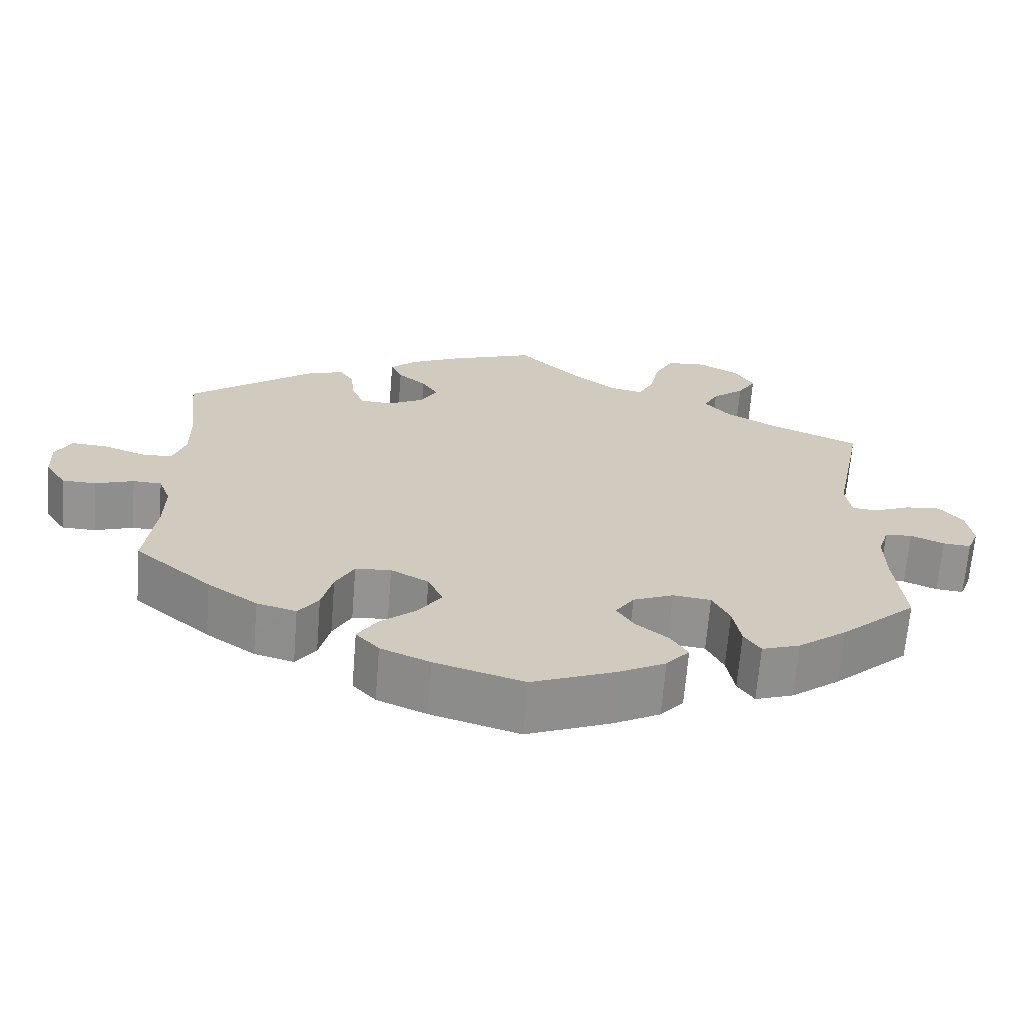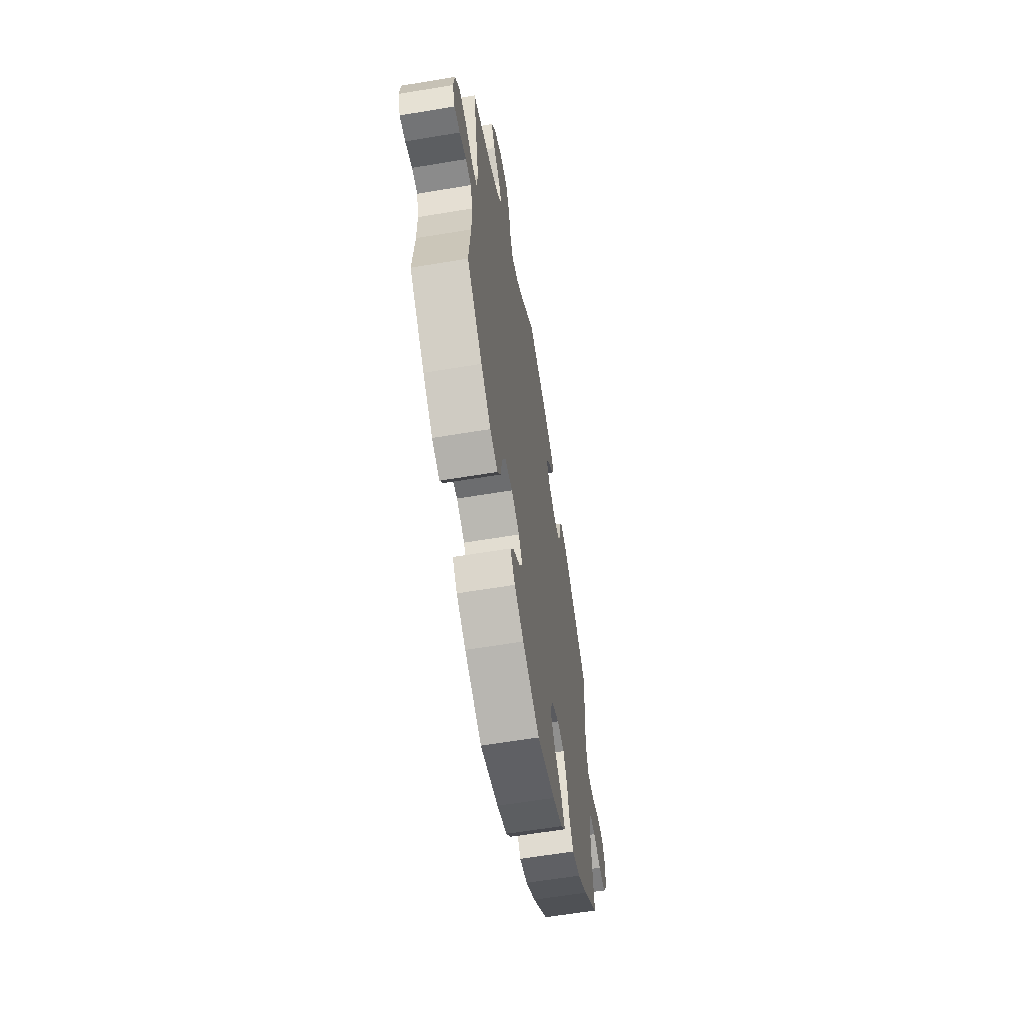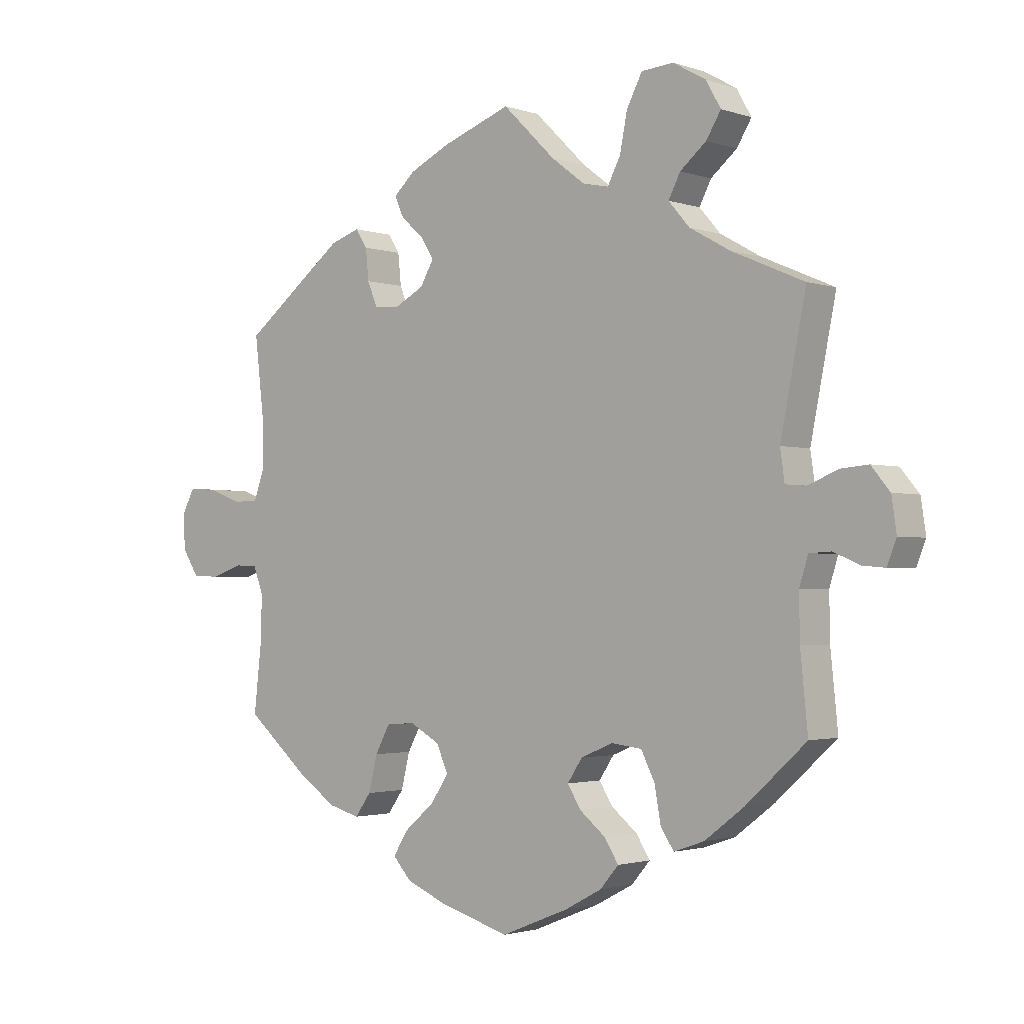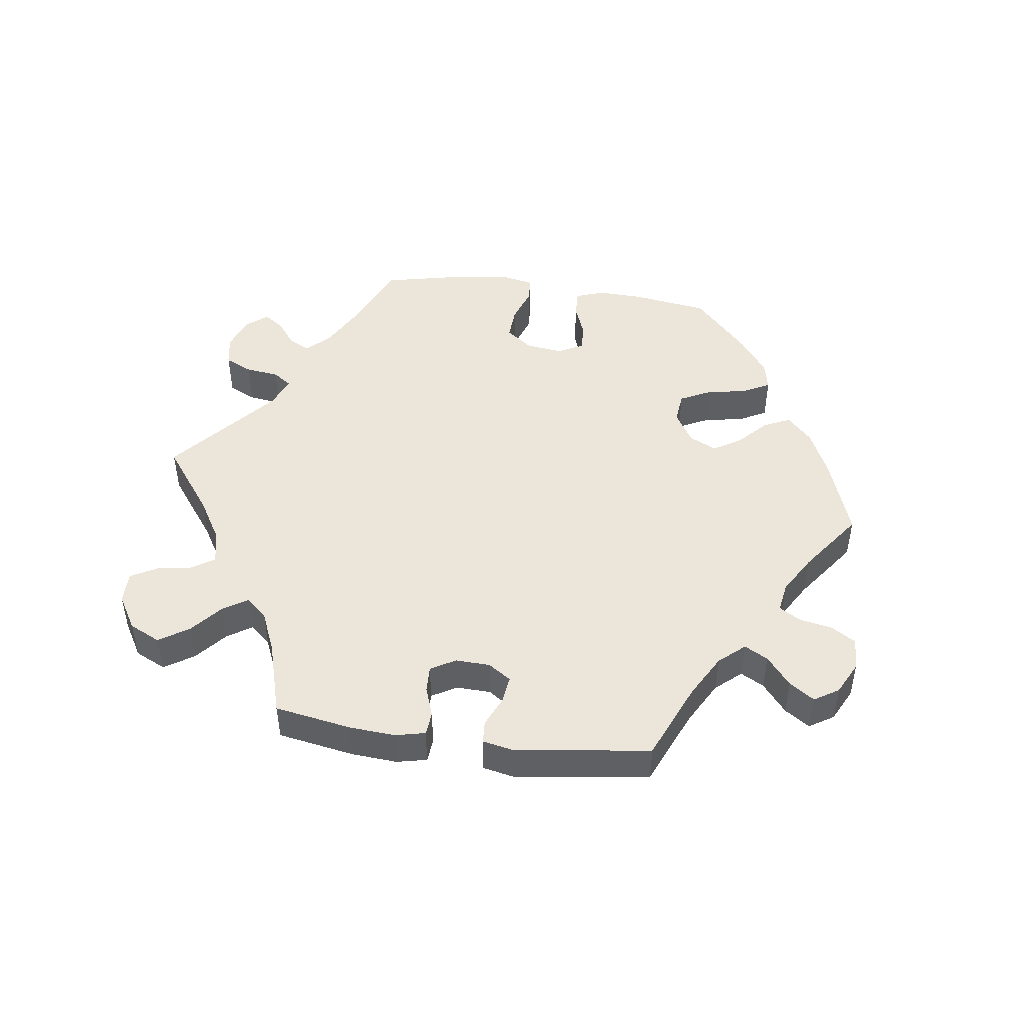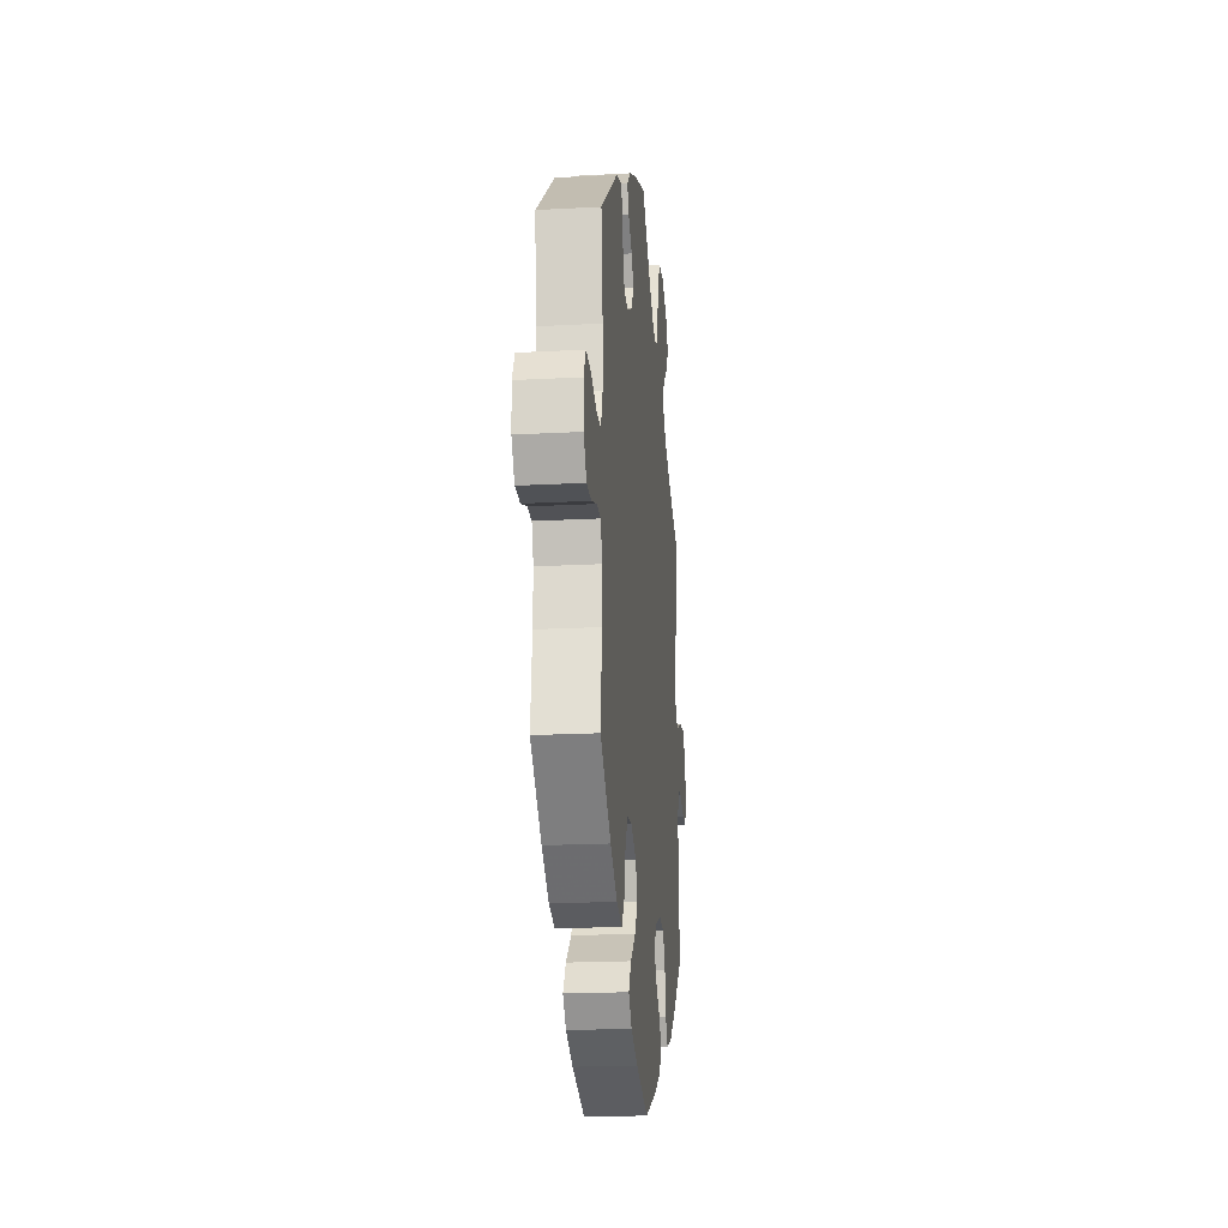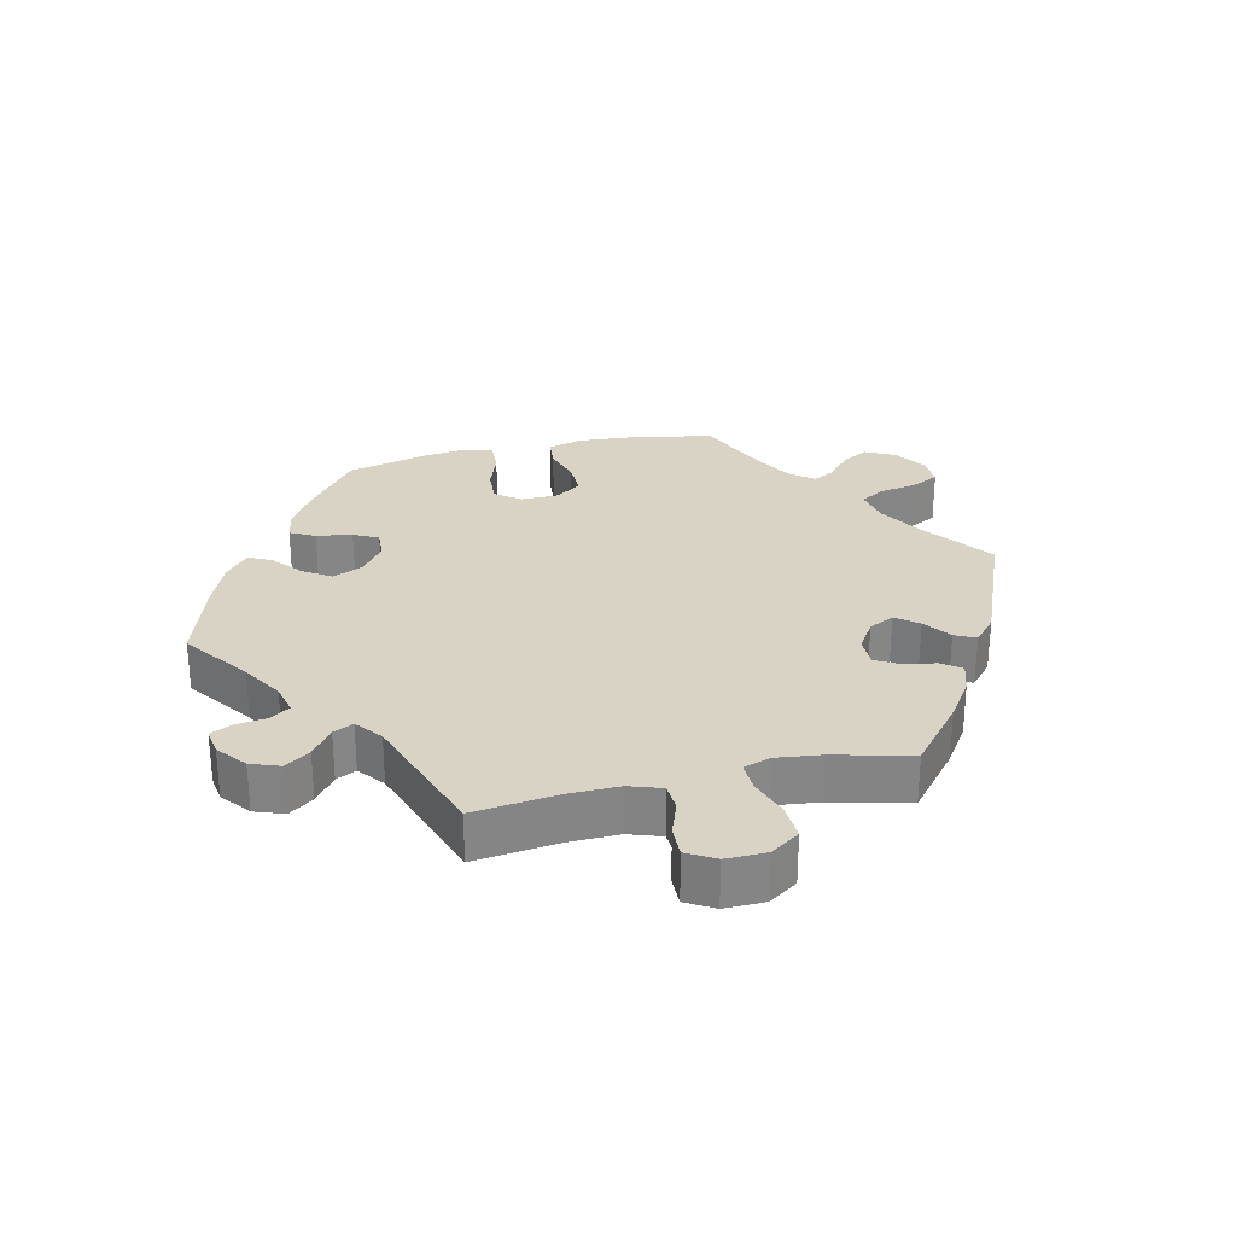
<metadata>
{"format":"obj","ext":"obj","renderer":"f3d","projection":"perspective","resolution":1024,"background":"white","views":[{"elev":-66.8,"azim":175.4,"up":"+Z"},{"elev":-60.7,"azim":-80.3,"up":"+Z"},{"elev":-1.9,"azim":-139.8,"up":"+Z"},{"elev":47.8,"azim":37.7,"up":"+Y"},{"elev":-19.8,"azim":95.7,"up":"+Z"},{"elev":28.3,"azim":-43.3,"up":"+Y"}]}
</metadata>
<code>
v -0.108 0.07 -0.534
v -0.168 0.07 -0.502
v -0.198 0.07 -0.467
v -0.176 0.07 -0.432
v -0.134 0.07 -0.398
v -0.112 0.07 -0.363
v -0.136 0.07 -0.327
v -0.188 0.07 -0.305
v -0.237 0.07 -0.311
v -0.259 0.07 -0.355
v -0.269 0.07 -0.411
v -0.29 0.07 -0.443
v -0.339 0.07 -0.426
v -0.402 0.07 -0.378
v -0.5 0.07 -0.289
v -0.488 0.07 -0.17
v -0.487 0.07 -0.099
v -0.501 0.07 -0.054
v -0.536 0.07 -0.052
v -0.579 0.07 -0.07
v -0.615 0.07 -0.073
v -0.63 0.07 -0.035
v -0.622 0.07 0.019
v -0.592 0.07 0.055
v -0.547 0.07 0.051
v -0.499 0.07 0.031
v -0.466 0.07 0.034
v -0.459 0.07 0.083
v -0.5 0.07 0.289
v -0.384 0.07 0.339
v -0.318 0.07 0.376
v -0.284 0.07 0.415
v -0.303 0.07 0.452
v -0.345 0.07 0.487
v -0.369 0.07 0.526
v -0.345 0.07 0.568
v -0.292 0.07 0.598
v -0.24 0.07 0.594
v -0.215 0.07 0.546
v -0.203 0.07 0.485
v -0.182 0.07 0.445
v -0.14 0.07 0.454
v -0.086 0.07 0.495
v -0.001 0.07 0.578
v 0.111 0.07 0.537
v 0.175 0.07 0.506
v 0.21 0.07 0.474
v 0.195 0.07 0.441
v 0.158 0.07 0.409
v 0.137 0.07 0.375
v 0.159 0.07 0.337
v 0.206 0.07 0.312
v 0.248 0.07 0.315
v 0.264 0.07 0.354
v 0.269 0.07 0.404
v 0.288 0.07 0.433
v 0.336 0.07 0.417
v 0.501 0.07 0.29
v 0.486 0.07 0.162
v 0.485 0.07 0.086
v 0.502 0.07 0.037
v 0.543 0.07 0.036
v 0.597 0.07 0.056
v 0.643 0.07 0.059
v 0.664 0.07 0.02
v 0.661 0.07 -0.036
v 0.634 0.07 -0.078
v 0.59 0.07 -0.079
v 0.54 0.07 -0.062
v 0.503 0.07 -0.063
v 0.487 0.07 -0.106
v 0.488 0.07 -0.174
v 0.501 0.07 -0.289
v 0.401 0.07 -0.374
v 0.337 0.07 -0.418
v 0.286 0.07 -0.432
v 0.26 0.07 -0.396
v 0.246 0.07 -0.339
v 0.222 0.07 -0.295
v 0.176 0.07 -0.291
v 0.127 0.07 -0.318
v 0.108 0.07 -0.361
v 0.137 0.07 -0.404
v 0.185 0.07 -0.445
v 0.21 0.07 -0.484
v 0.18 0.07 -0.517
v 0.116 0.07 -0.544
v 0.001 0.07 -0.578
v -0.108 0 -0.534
v -0.168 0 -0.502
v -0.198 0 -0.467
v -0.176 0 -0.432
v -0.134 0 -0.398
v -0.112 0 -0.363
v -0.136 0 -0.327
v -0.188 0 -0.305
v -0.237 0 -0.311
v -0.259 0 -0.355
v -0.269 0 -0.411
v -0.29 0 -0.443
v -0.339 0 -0.426
v -0.402 0 -0.378
v -0.5 0 -0.289
v -0.488 0 -0.17
v -0.487 0 -0.099
v -0.501 0 -0.054
v -0.536 0 -0.052
v -0.579 0 -0.07
v -0.615 0 -0.073
v -0.63 0 -0.035
v -0.622 0 0.019
v -0.592 0 0.055
v -0.547 0 0.051
v -0.499 0 0.031
v -0.466 0 0.034
v -0.459 0 0.083
v -0.5 0 0.289
v -0.384 0 0.339
v -0.318 0 0.376
v -0.284 0 0.415
v -0.303 0 0.452
v -0.345 0 0.487
v -0.369 0 0.526
v -0.345 0 0.568
v -0.292 0 0.598
v -0.24 0 0.594
v -0.215 0 0.546
v -0.203 0 0.485
v -0.182 0 0.445
v -0.14 0 0.454
v -0.086 0 0.495
v -0.001 0 0.578
v 0.111 0 0.537
v 0.175 0 0.506
v 0.21 0 0.474
v 0.195 0 0.441
v 0.158 0 0.409
v 0.137 0 0.375
v 0.159 0 0.337
v 0.206 0 0.312
v 0.248 0 0.315
v 0.264 0 0.354
v 0.269 0 0.404
v 0.288 0 0.433
v 0.336 0 0.417
v 0.501 0 0.29
v 0.486 0 0.162
v 0.485 0 0.086
v 0.502 0 0.037
v 0.543 0 0.036
v 0.597 0 0.056
v 0.643 0 0.059
v 0.664 0 0.02
v 0.661 0 -0.036
v 0.634 0 -0.078
v 0.59 0 -0.079
v 0.54 0 -0.062
v 0.503 0 -0.063
v 0.487 0 -0.106
v 0.488 0 -0.174
v 0.501 0 -0.289
v 0.401 0 -0.374
v 0.337 0 -0.418
v 0.286 0 -0.432
v 0.26 0 -0.396
v 0.246 0 -0.339
v 0.222 0 -0.295
v 0.176 0 -0.291
v 0.127 0 -0.318
v 0.108 0 -0.361
v 0.137 0 -0.404
v 0.185 0 -0.445
v 0.21 0 -0.484
v 0.18 0 -0.517
v 0.116 0 -0.544
v 0.001 0 -0.578
f 83 84 85 86
f 82 83 86 87
f 75 76 77 78
f 75 78 79
f 72 73 74 75
f 71 72 75 79
f 70 71 79 80
f 66 67 68 69
f 66 69 70
f 65 66 70
f 62 63 64 65
f 61 62 65 70
f 60 61 70 80
f 56 57 58 59
f 54 55 56 59
f 53 54 59 60
f 52 53 60 80
f 46 47 48 49
f 46 49 50
f 43 44 45 46
f 42 43 46 50
f 41 42 50 51
f 37 38 39 40
f 37 40 41
f 36 37 41
f 33 34 35 36
f 32 33 36 41
f 31 32 41 51
f 28 29 30
f 27 28 30 31
f 23 24 25 26
f 23 26 27
f 22 23 27
f 19 20 21 22
f 18 19 22 27
f 17 18 27 31
f 13 14 15 16
f 10 11 12 13
f 9 10 13 16
f 8 9 16 17
f 2 3 4 5
f 2 5 6
f 1 2 6
f 82 87 88 1
f 51 52 80 81
f 7 8 17 31
f 6 7 31 51
f 51 81 82
f 1 6 51 82
f 174 173 172 171
f 175 174 171 170
f 166 165 164 163
f 167 166 163
f 163 162 161 160
f 167 163 160 159
f 168 167 159 158
f 157 156 155 154
f 158 157 154
f 158 154 153
f 153 152 151 150
f 158 153 150 149
f 168 158 149 148
f 147 146 145 144
f 147 144 143 142
f 148 147 142 141
f 168 148 141 140
f 137 136 135 134
f 138 137 134
f 134 133 132 131
f 138 134 131 130
f 139 138 130 129
f 128 127 126 125
f 129 128 125
f 129 125 124
f 124 123 122 121
f 129 124 121 120
f 139 129 120 119
f 118 117 116
f 119 118 116 115
f 114 113 112 111
f 115 114 111
f 115 111 110
f 110 109 108 107
f 115 110 107 106
f 119 115 106 105
f 104 103 102 101
f 101 100 99 98
f 104 101 98 97
f 105 104 97 96
f 93 92 91 90
f 94 93 90
f 94 90 89
f 89 176 175 170
f 169 168 140 139
f 119 105 96 95
f 139 119 95 94
f 170 169 139
f 170 139 94 89
f 1 89 90 2
f 2 90 91 3
f 3 91 92 4
f 4 92 93 5
f 5 93 94 6
f 6 94 95 7
f 7 95 96 8
f 8 96 97 9
f 9 97 98 10
f 10 98 99 11
f 11 99 100 12
f 12 100 101 13
f 13 101 102 14
f 14 102 103 15
f 15 103 104 16
f 16 104 105 17
f 17 105 106 18
f 18 106 107 19
f 19 107 108 20
f 20 108 109 21
f 21 109 110 22
f 22 110 111 23
f 23 111 112 24
f 24 112 113 25
f 25 113 114 26
f 26 114 115 27
f 27 115 116 28
f 28 116 117 29
f 29 117 118 30
f 30 118 119 31
f 31 119 120 32
f 32 120 121 33
f 33 121 122 34
f 34 122 123 35
f 35 123 124 36
f 36 124 125 37
f 37 125 126 38
f 38 126 127 39
f 39 127 128 40
f 40 128 129 41
f 41 129 130 42
f 42 130 131 43
f 43 131 132 44
f 44 132 133 45
f 45 133 134 46
f 46 134 135 47
f 47 135 136 48
f 48 136 137 49
f 49 137 138 50
f 50 138 139 51
f 51 139 140 52
f 52 140 141 53
f 53 141 142 54
f 54 142 143 55
f 55 143 144 56
f 56 144 145 57
f 57 145 146 58
f 58 146 147 59
f 59 147 148 60
f 60 148 149 61
f 61 149 150 62
f 62 150 151 63
f 63 151 152 64
f 64 152 153 65
f 65 153 154 66
f 66 154 155 67
f 67 155 156 68
f 68 156 157 69
f 69 157 158 70
f 70 158 159 71
f 71 159 160 72
f 72 160 161 73
f 73 161 162 74
f 74 162 163 75
f 75 163 164 76
f 76 164 165 77
f 77 165 166 78
f 78 166 167 79
f 79 167 168 80
f 80 168 169 81
f 81 169 170 82
f 82 170 171 83
f 83 171 172 84
f 84 172 173 85
f 85 173 174 86
f 86 174 175 87
f 87 175 176 88
f 88 176 89 1

</code>
